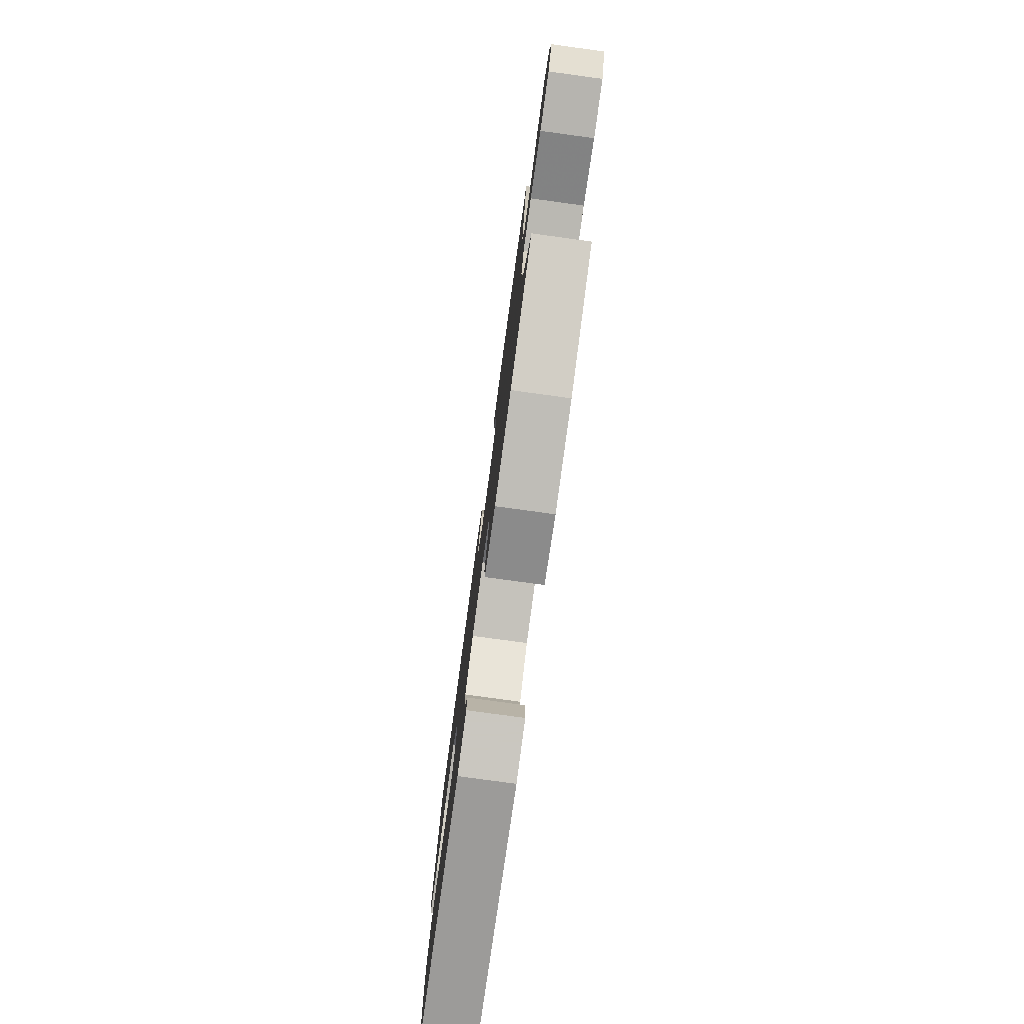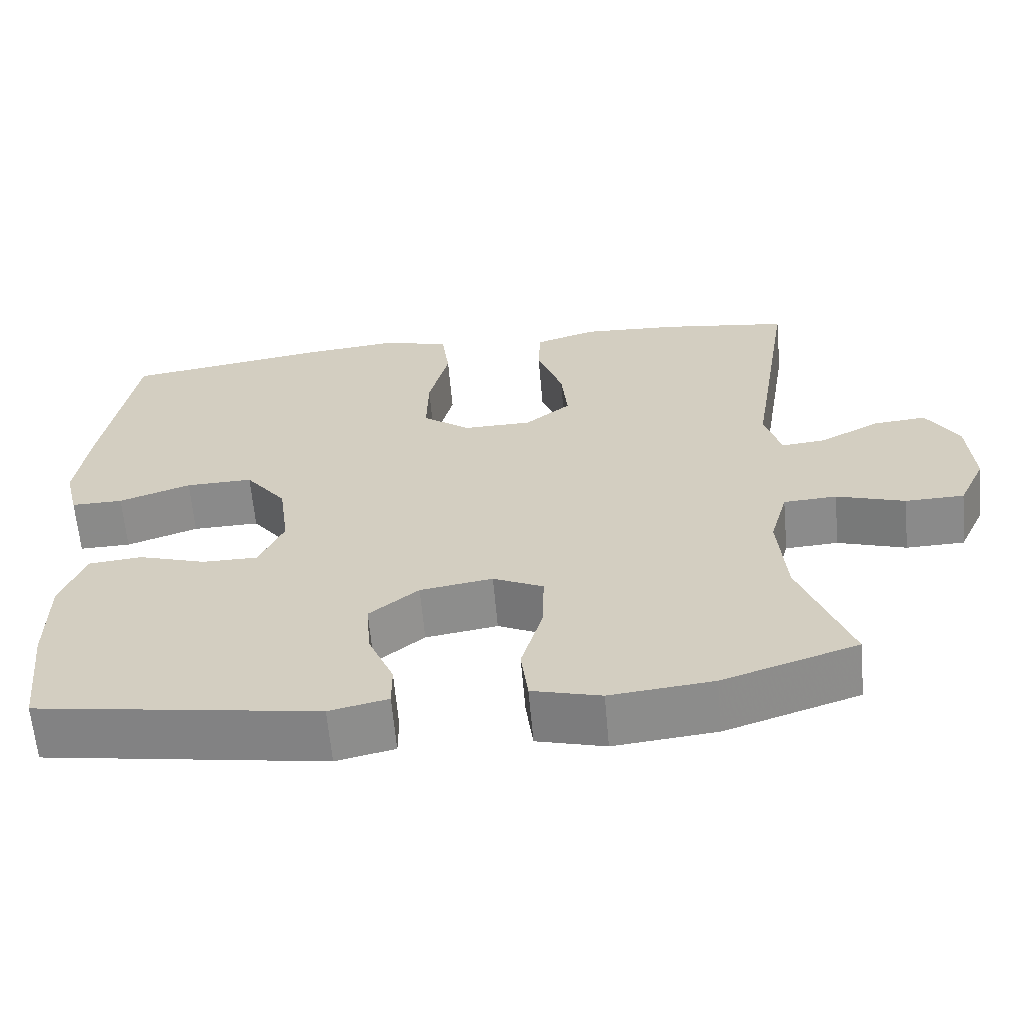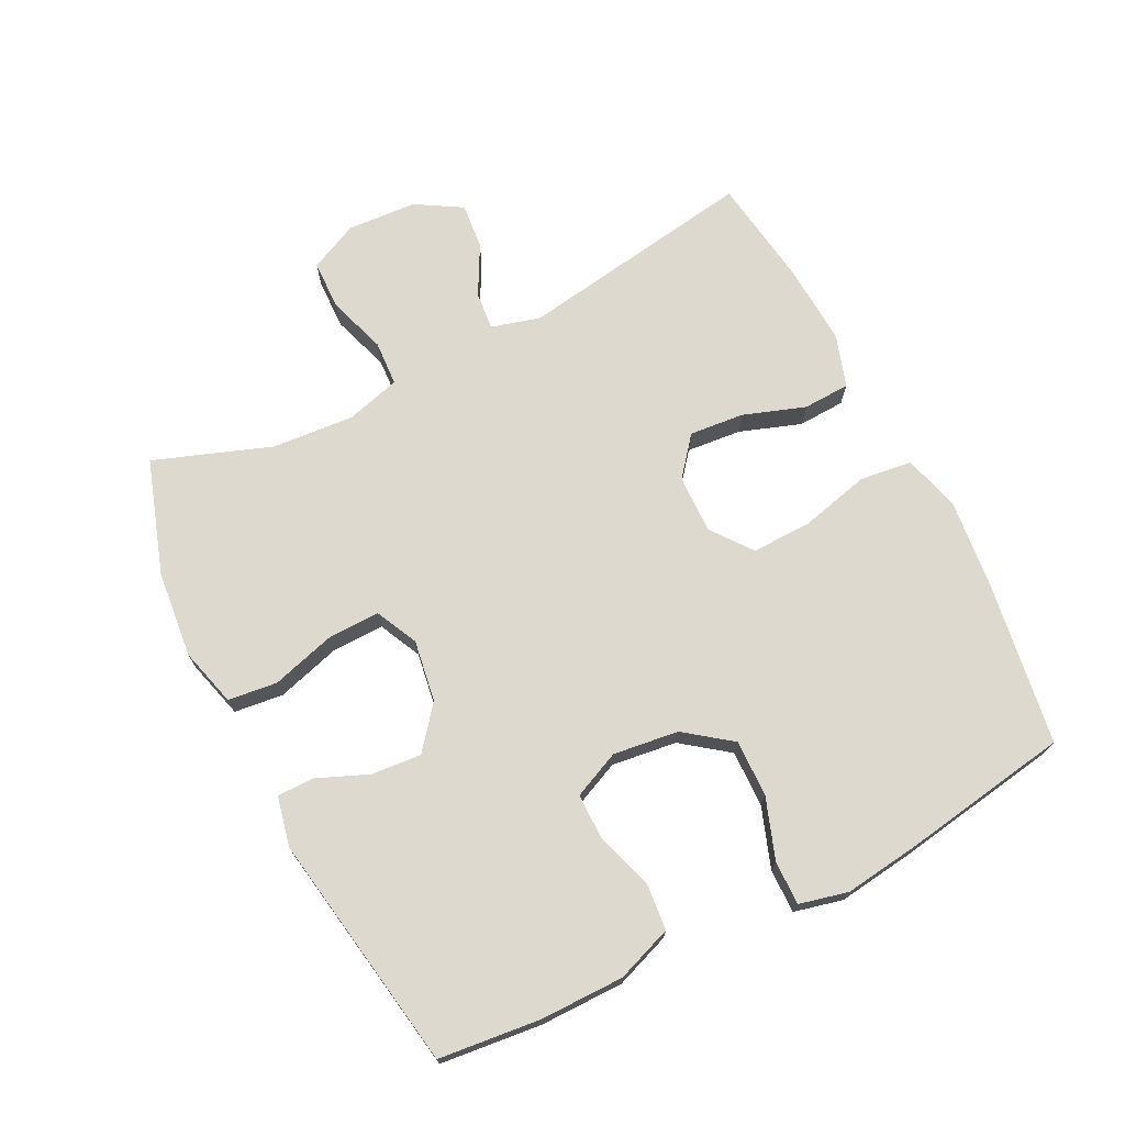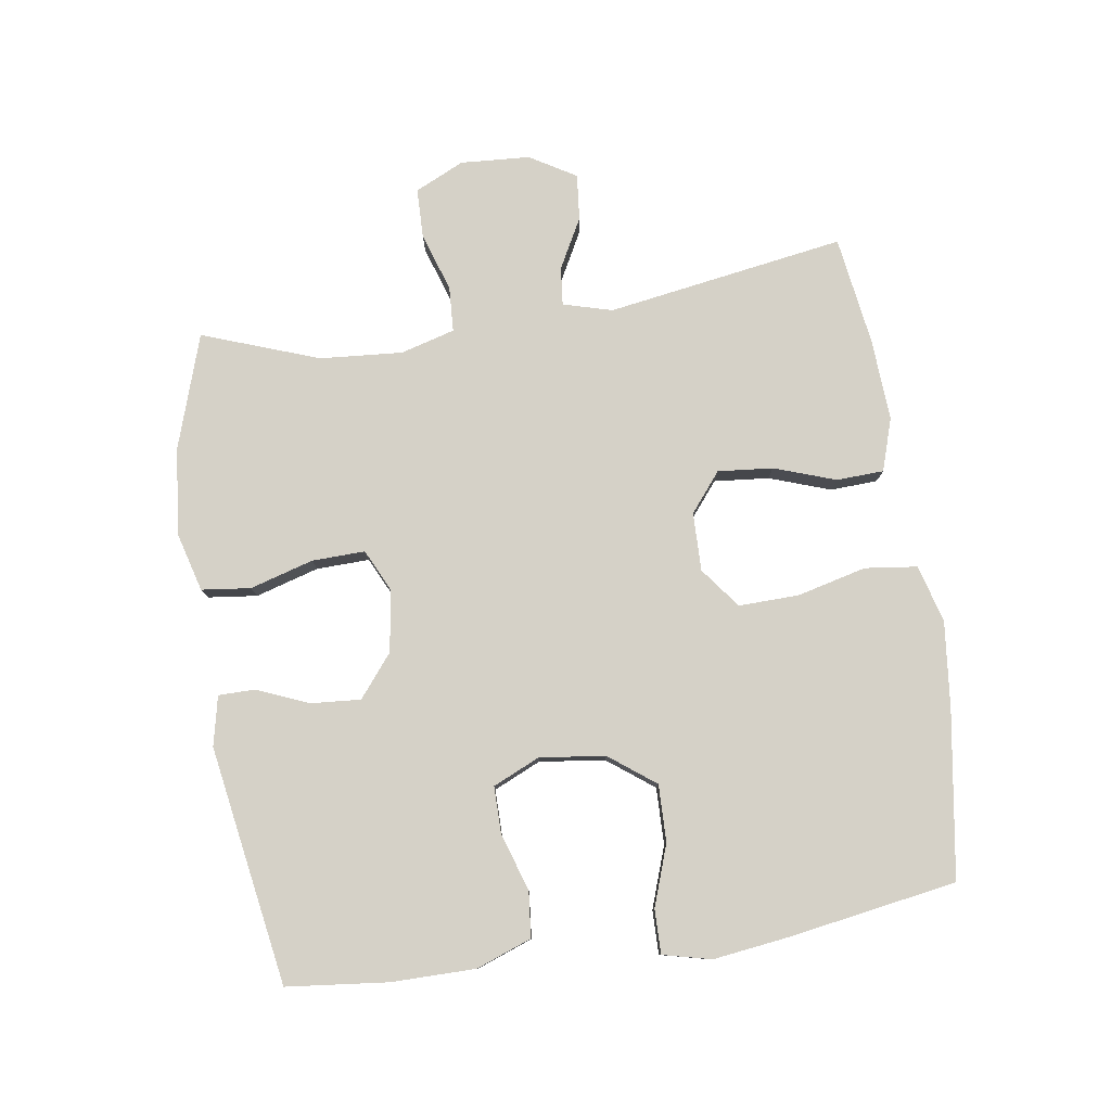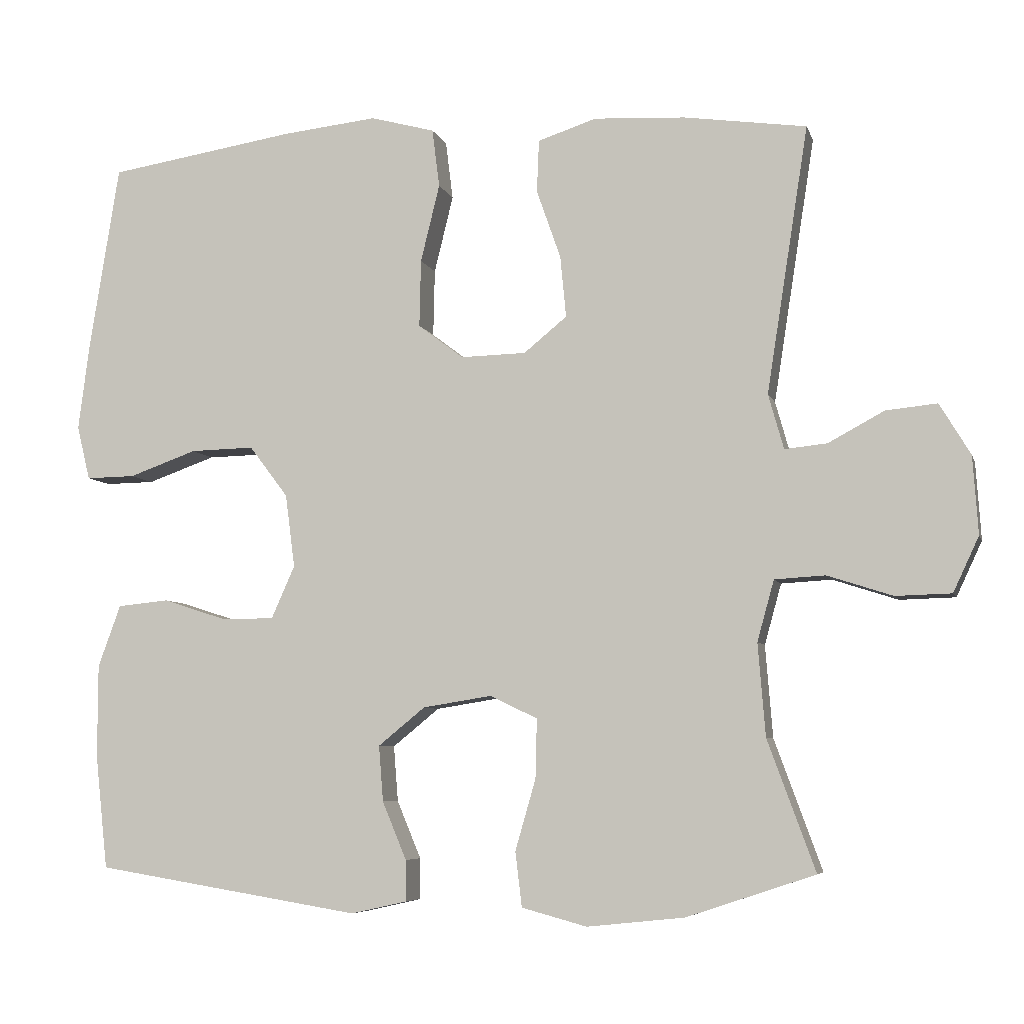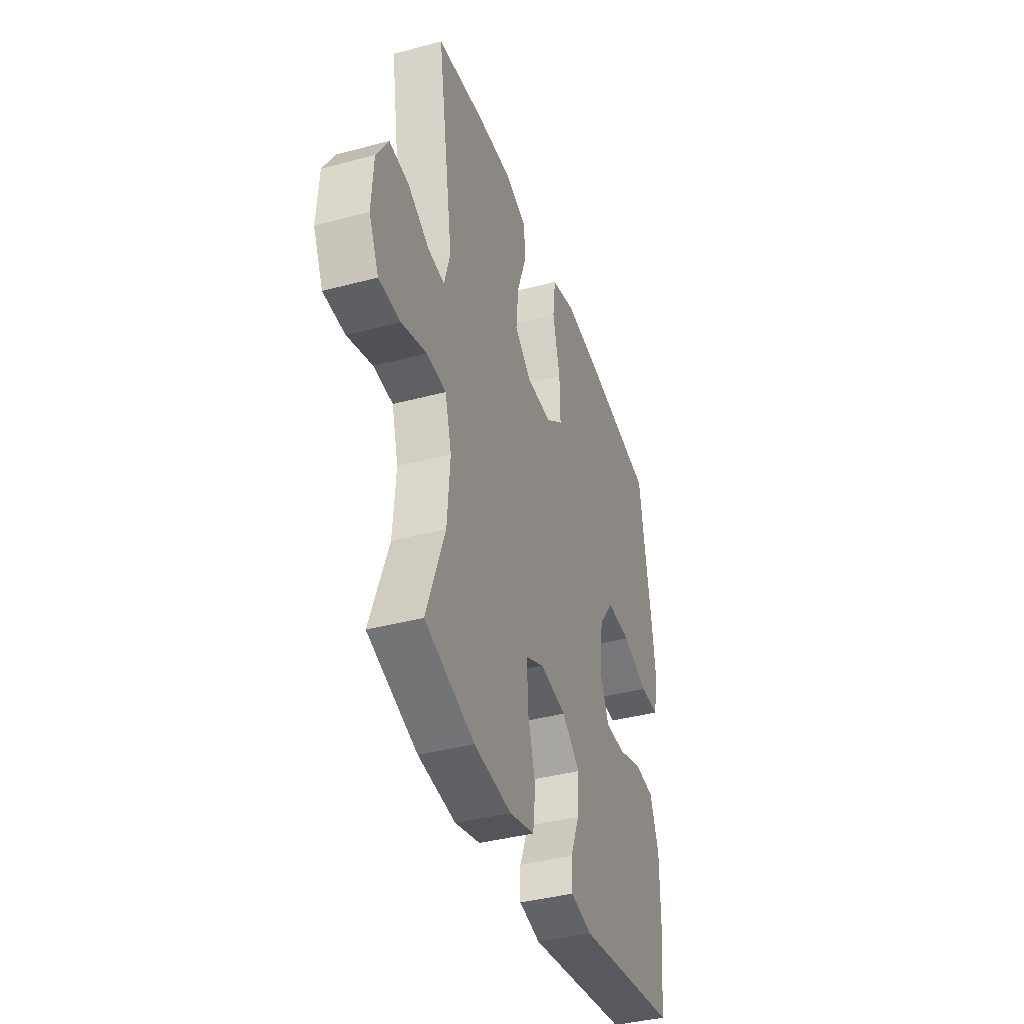
<metadata>
{"format":"obj","ext":"obj","renderer":"f3d","projection":"perspective","resolution":1024,"background":"white","views":[{"elev":-79.1,"azim":82.2,"up":"+Z"},{"elev":-63.2,"azim":5.1,"up":"+Z"},{"elev":71.8,"azim":-116.9,"up":"+Y"},{"elev":79.4,"azim":-98.7,"up":"+Y"},{"elev":-6.4,"azim":14.2,"up":"+Z"},{"elev":-39.5,"azim":108.3,"up":"+Z"}]}
</metadata>
<code>
v 0.5 0.07 0.5
v 0.443 0.07 0.136
v 0.464 0.07 0.061
v 0.522 0.07 0.067
v 0.598 0.07 0.108
v 0.668 0.07 0.115
v 0.71 0.07 0.045
v 0.717 0.07 -0.061
v 0.682 0.07 -0.136
v 0.606 0.07 -0.138
v 0.517 0.07 -0.109
v 0.448 0.07 -0.113
v 0.425 0.07 -0.196
v 0.435 0.07 -0.322
v 0.5 0.07 -0.5
v 0.325 0.07 -0.558
v 0.192 0.07 -0.572
v 0.103 0.07 -0.548
v 0.094 0.07 -0.473
v 0.122 0.07 -0.376
v 0.124 0.07 -0.295
v 0.059 0.07 -0.264
v -0.035 0.07 -0.279
v -0.099 0.07 -0.331
v -0.093 0.07 -0.407
v -0.06 0.07 -0.486
v -0.06 0.07 -0.542
v -0.136 0.07 -0.559
v -0.5 0.07 -0.5
v -0.517 0.07 -0.345
v -0.517 0.07 -0.217
v -0.486 0.07 -0.132
v -0.416 0.07 -0.125
v -0.329 0.07 -0.153
v -0.257 0.07 -0.153
v -0.225 0.07 -0.081
v -0.238 0.07 0.019
v -0.291 0.07 0.089
v -0.378 0.07 0.087
v -0.471 0.07 0.054
v -0.538 0.07 0.053
v -0.556 0.07 0.127
v -0.541 0.07 0.244
v -0.5 0.07 0.5
v -0.244 0.07 0.54
v -0.114 0.07 0.554
v -0.026 0.07 0.53
v -0.016 0.07 0.45
v -0.042 0.07 0.344
v -0.044 0.07 0.252
v 0.018 0.07 0.205
v 0.107 0.07 0.207
v 0.166 0.07 0.255
v 0.158 0.07 0.339
v 0.125 0.07 0.433
v 0.128 0.07 0.505
v 0.208 0.07 0.531
v 0.333 0.07 0.524
v 0.5 0 0.5
v 0.443 0 0.136
v 0.464 0 0.061
v 0.522 0 0.067
v 0.598 0 0.108
v 0.668 0 0.115
v 0.71 0 0.045
v 0.717 0 -0.061
v 0.682 0 -0.136
v 0.606 0 -0.138
v 0.517 0 -0.109
v 0.448 0 -0.113
v 0.425 0 -0.196
v 0.435 0 -0.322
v 0.5 0 -0.5
v 0.325 0 -0.558
v 0.192 0 -0.572
v 0.103 0 -0.548
v 0.094 0 -0.473
v 0.122 0 -0.376
v 0.124 0 -0.295
v 0.059 0 -0.264
v -0.035 0 -0.279
v -0.099 0 -0.331
v -0.093 0 -0.407
v -0.06 0 -0.486
v -0.06 0 -0.542
v -0.136 0 -0.559
v -0.5 0 -0.5
v -0.517 0 -0.345
v -0.517 0 -0.217
v -0.486 0 -0.132
v -0.416 0 -0.125
v -0.329 0 -0.153
v -0.257 0 -0.153
v -0.225 0 -0.081
v -0.238 0 0.019
v -0.291 0 0.089
v -0.378 0 0.087
v -0.471 0 0.054
v -0.538 0 0.053
v -0.556 0 0.127
v -0.541 0 0.244
v -0.5 0 0.5
v -0.244 0 0.54
v -0.114 0 0.554
v -0.026 0 0.53
v -0.016 0 0.45
v -0.042 0 0.344
v -0.044 0 0.252
v 0.018 0 0.205
v 0.107 0 0.207
v 0.166 0 0.255
v 0.158 0 0.339
v 0.125 0 0.433
v 0.128 0 0.505
v 0.208 0 0.531
v 0.333 0 0.524
f 57 58 1 2
f 54 55 56 57
f 53 54 57 2
f 52 53 2 3
f 51 52 3
f 46 47 48 49
f 46 49 50
f 45 46 50
f 44 45 50
f 43 44 50 51
f 39 40 41 42
f 38 39 42 43
f 31 32 33 34
f 31 34 35
f 30 31 35
f 29 30 35
f 28 29 35
f 25 26 27 28
f 24 25 28 35
f 23 24 35 36
f 17 18 19 20
f 17 20 21
f 14 15 16 17
f 13 14 17 21
f 12 13 21 22
f 8 9 10 11
f 8 11 12
f 7 8 12
f 4 5 6 7
f 3 4 7 12
f 38 43 51 3
f 22 23 36 37
f 22 37 38
f 3 12 22 38
f 60 59 116 115
f 115 114 113 112
f 60 115 112 111
f 61 60 111 110
f 61 110 109
f 107 106 105 104
f 108 107 104
f 108 104 103
f 108 103 102
f 109 108 102 101
f 100 99 98 97
f 101 100 97 96
f 92 91 90 89
f 93 92 89
f 93 89 88
f 93 88 87
f 93 87 86
f 86 85 84 83
f 93 86 83 82
f 94 93 82 81
f 78 77 76 75
f 79 78 75
f 75 74 73 72
f 79 75 72 71
f 80 79 71 70
f 69 68 67 66
f 70 69 66
f 70 66 65
f 65 64 63 62
f 70 65 62 61
f 61 109 101 96
f 95 94 81 80
f 96 95 80
f 96 80 70 61
f 1 59 60 2
f 2 60 61 3
f 3 61 62 4
f 4 62 63 5
f 5 63 64 6
f 6 64 65 7
f 7 65 66 8
f 8 66 67 9
f 9 67 68 10
f 10 68 69 11
f 11 69 70 12
f 12 70 71 13
f 13 71 72 14
f 14 72 73 15
f 15 73 74 16
f 16 74 75 17
f 17 75 76 18
f 18 76 77 19
f 19 77 78 20
f 20 78 79 21
f 21 79 80 22
f 22 80 81 23
f 23 81 82 24
f 24 82 83 25
f 25 83 84 26
f 26 84 85 27
f 27 85 86 28
f 28 86 87 29
f 29 87 88 30
f 30 88 89 31
f 31 89 90 32
f 32 90 91 33
f 33 91 92 34
f 34 92 93 35
f 35 93 94 36
f 36 94 95 37
f 37 95 96 38
f 38 96 97 39
f 39 97 98 40
f 40 98 99 41
f 41 99 100 42
f 42 100 101 43
f 43 101 102 44
f 44 102 103 45
f 45 103 104 46
f 46 104 105 47
f 47 105 106 48
f 48 106 107 49
f 49 107 108 50
f 50 108 109 51
f 51 109 110 52
f 52 110 111 53
f 53 111 112 54
f 54 112 113 55
f 55 113 114 56
f 56 114 115 57
f 57 115 116 58
f 58 116 59 1

</code>
